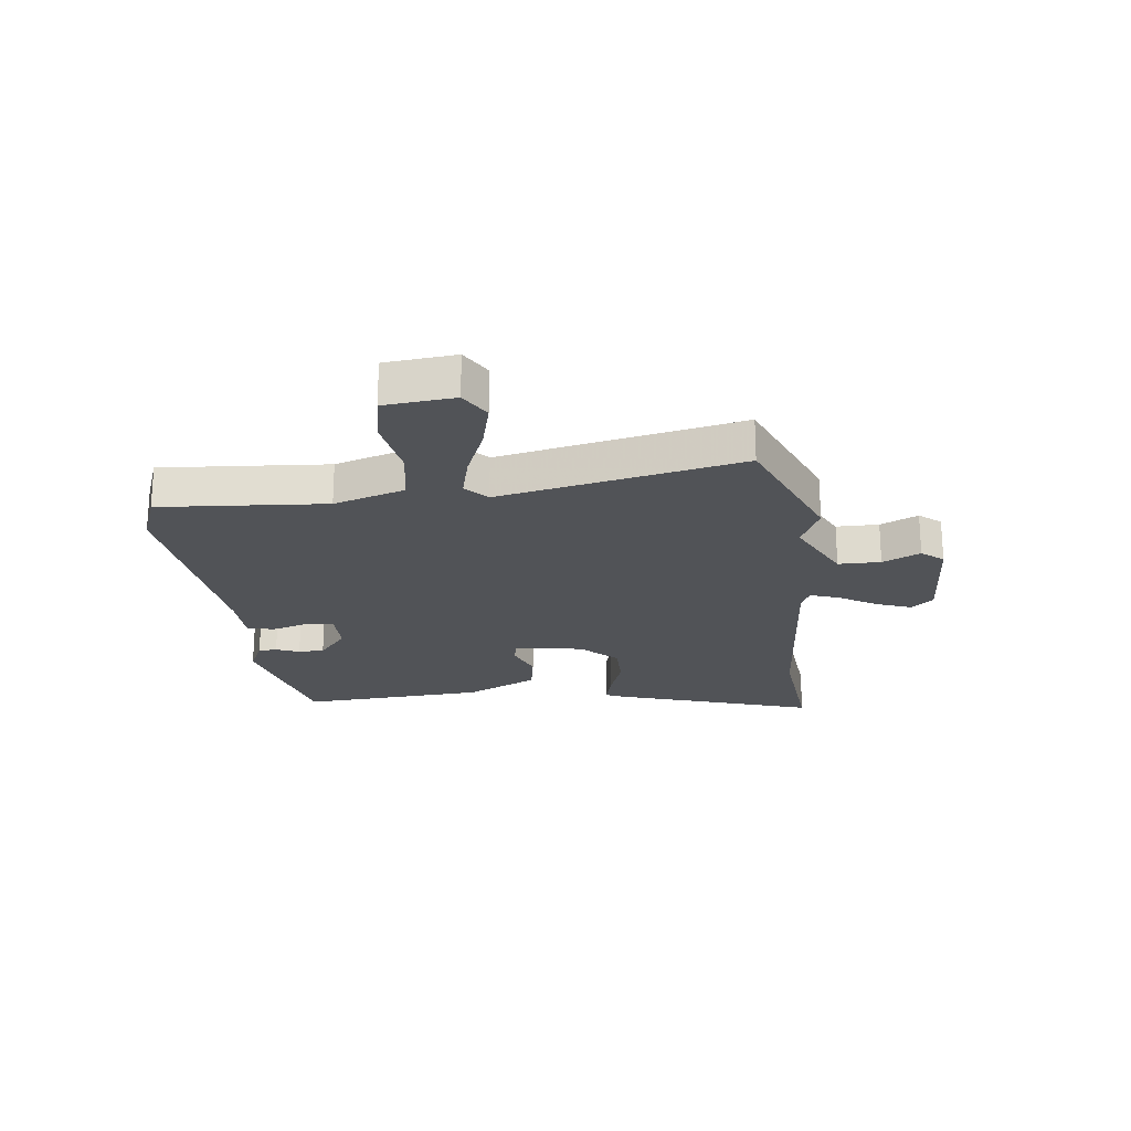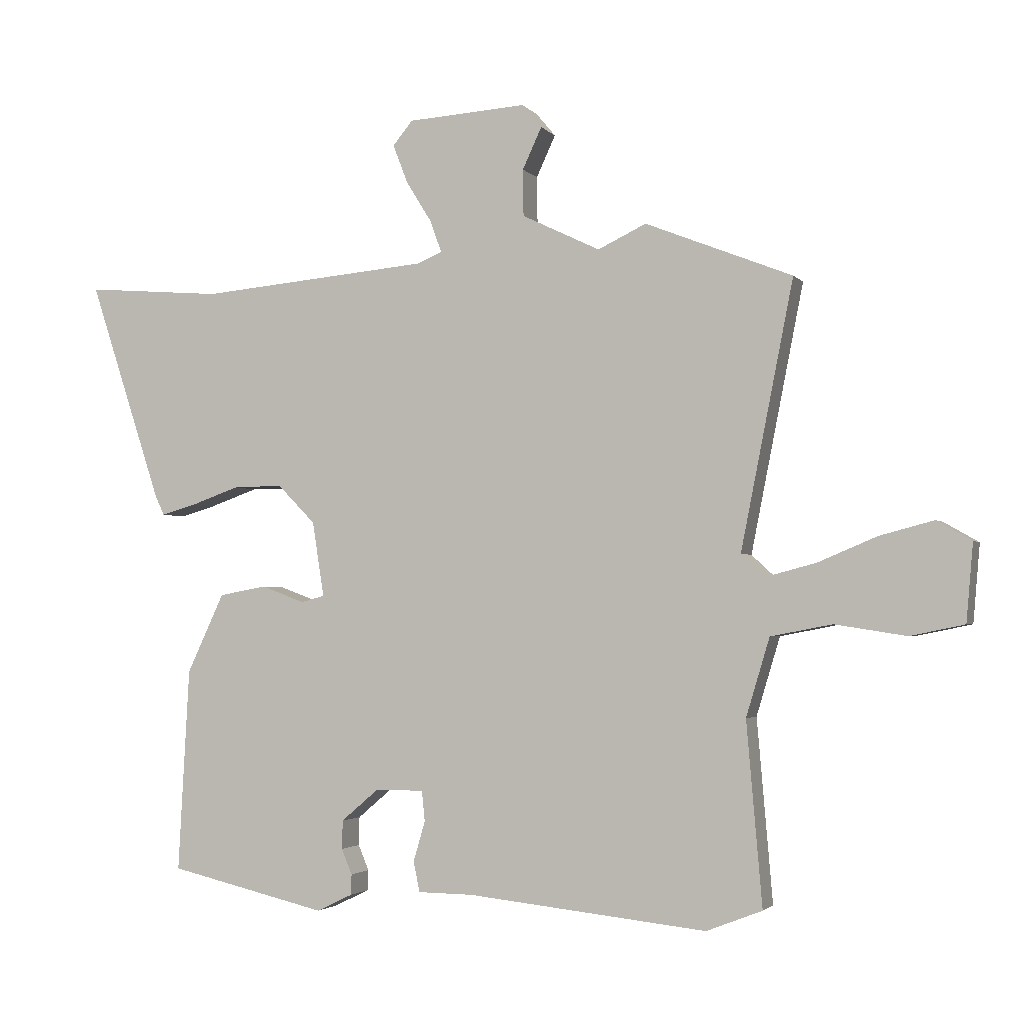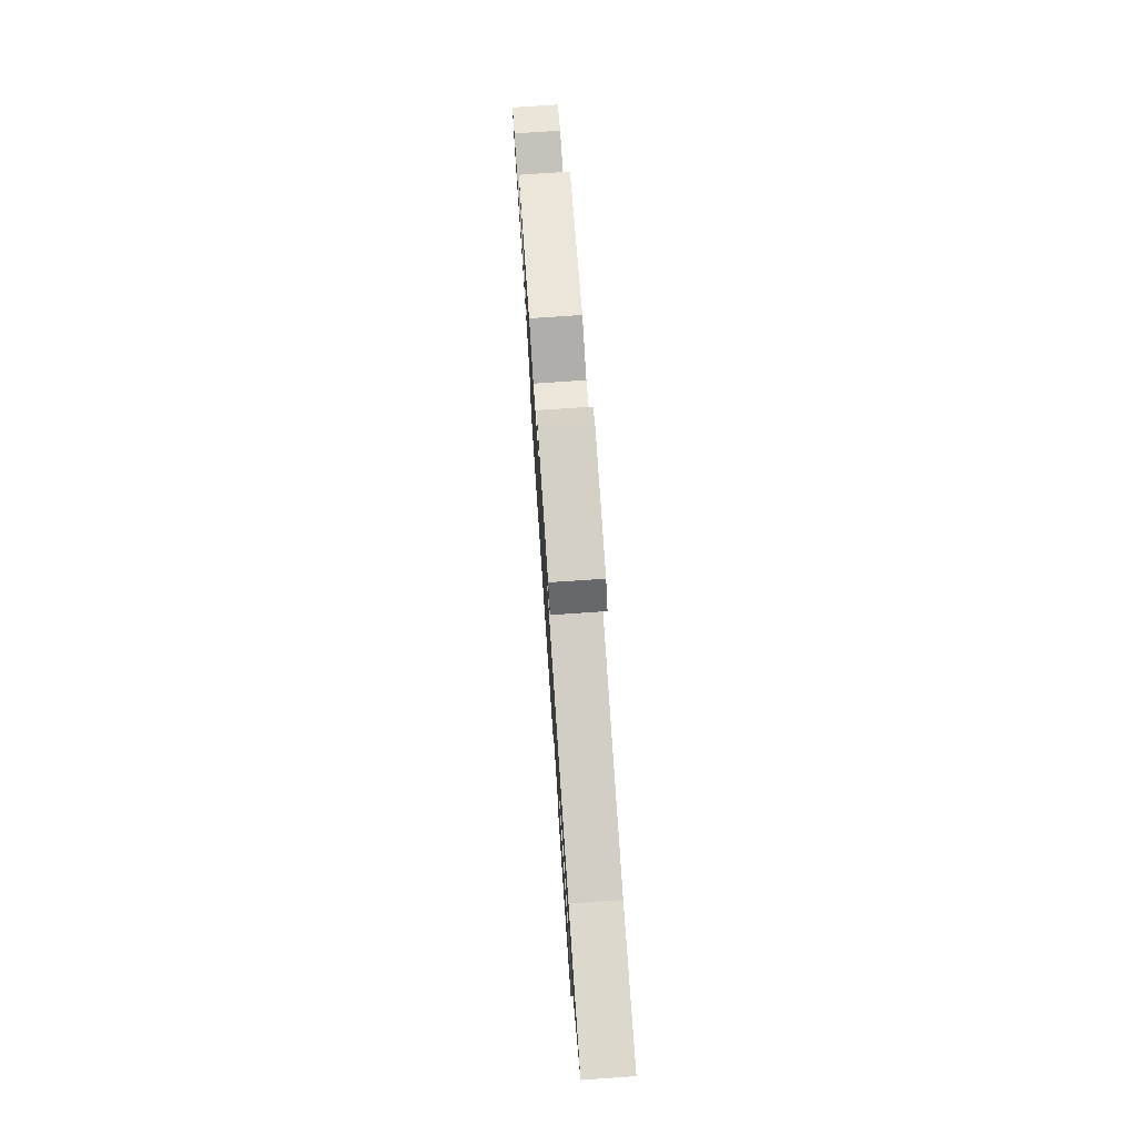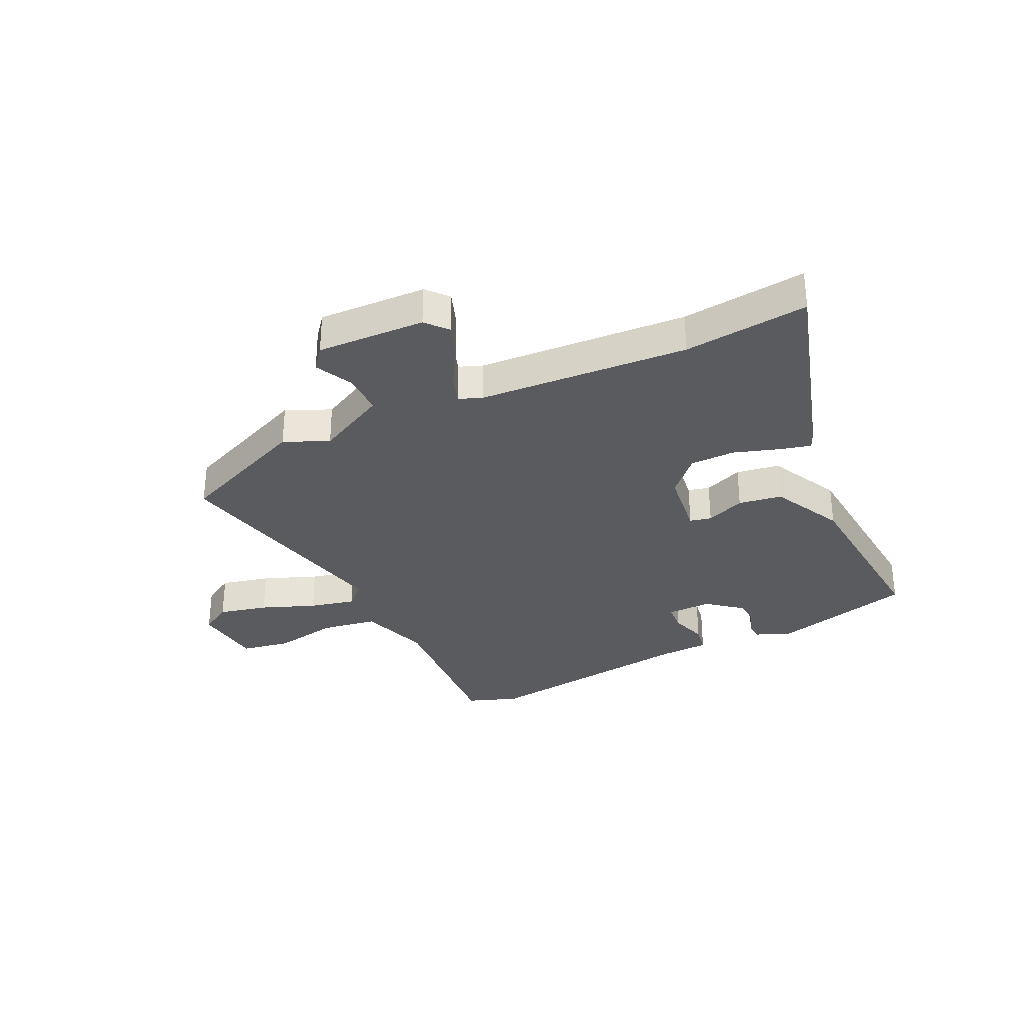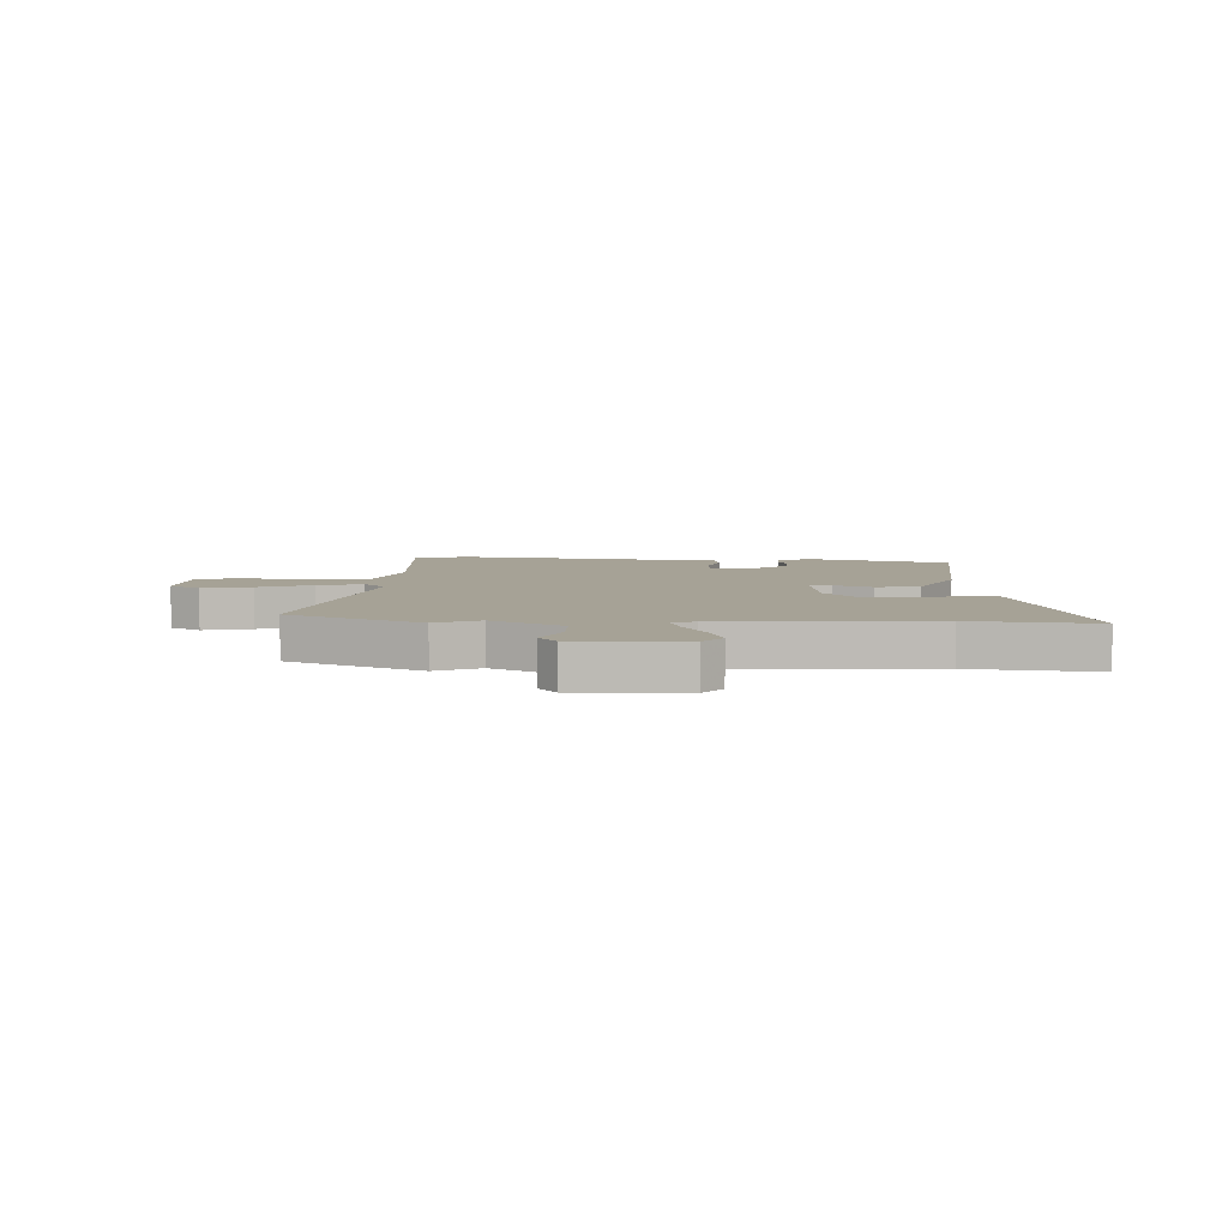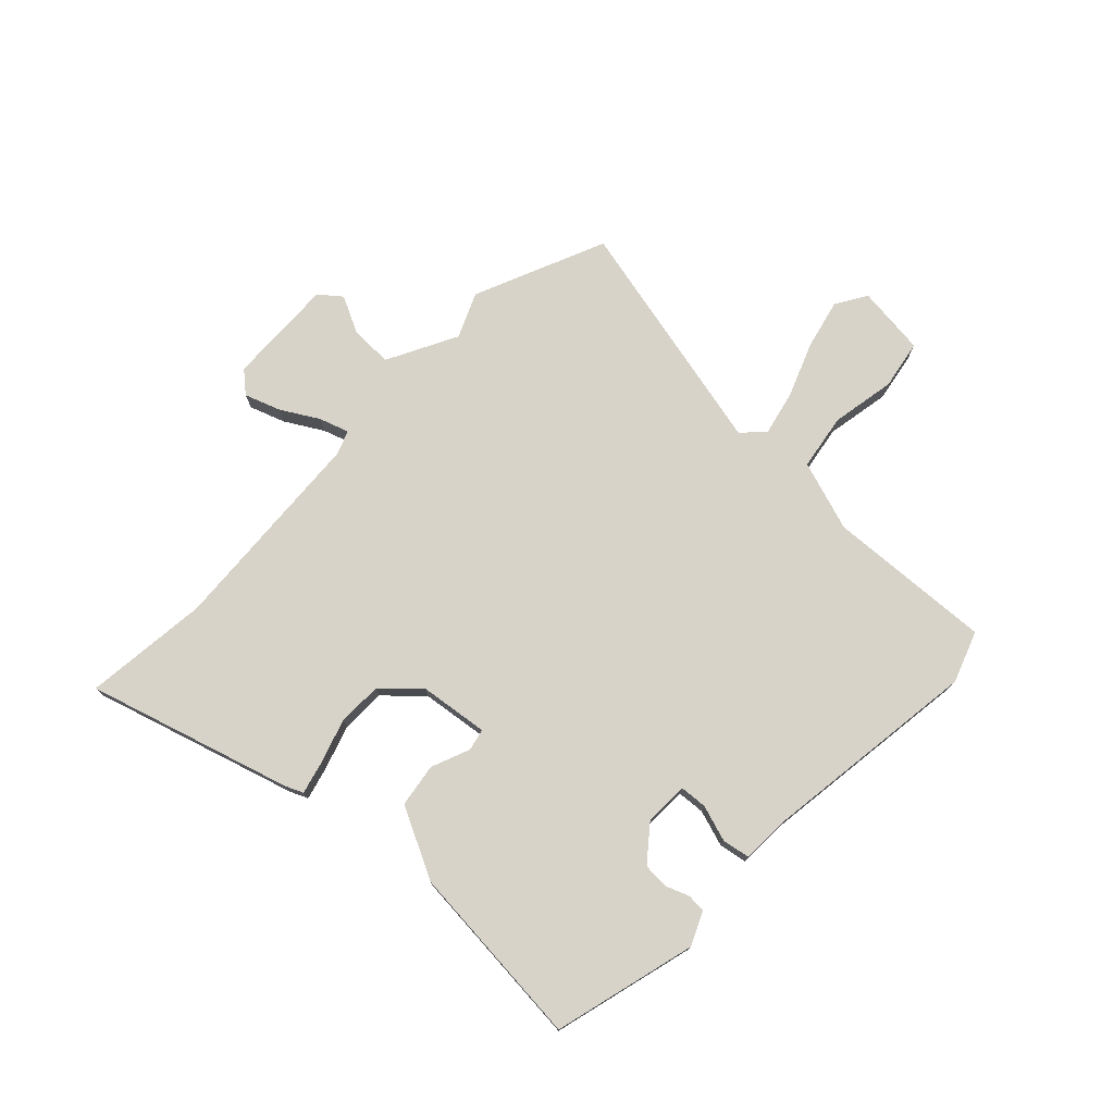
<metadata>
{"format":"obj","ext":"obj","renderer":"f3d","projection":"perspective","resolution":1024,"background":"white","views":[{"elev":-22.1,"azim":-82.6,"up":"+Y"},{"elev":-2.6,"azim":-160.6,"up":"+Z"},{"elev":77.2,"azim":86.1,"up":"+Z"},{"elev":-32.2,"azim":27.1,"up":"+Y"},{"elev":6.3,"azim":4.0,"up":"+Y"},{"elev":75.8,"azim":135.3,"up":"+Y"}]}
</metadata>
<code>
v 0.44 0.07 0.495
v 0.662 0.07 0.513
v 0.544 0.07 0.156
v 0.529 0.07 0.124
v 0.473 0.07 0.14
v 0.394 0.07 0.168
v 0.314 0.07 0.169
v 0.253 0.07 0.107
v 0.234 0.07 -0.014
v 0.272 0.07 -0.024
v 0.342 0.07 0.002
v 0.419 0.07 -0.012
v 0.479 0.07 -0.14
v 0.497 0.07 -0.469
v 0.241 0.07 -0.529
v 0.183 0.07 -0.501
v 0.182 0.07 -0.468
v 0.199 0.07 -0.427
v 0.198 0.07 -0.381
v 0.138 0.07 -0.33
v 0.059 0.07 -0.329
v 0.054 0.07 -0.378
v 0.073 0.07 -0.443
v 0.063 0.07 -0.492
v -0.026 0.07 -0.493
v -0.413 0.07 -0.534
v -0.503 0.07 -0.499
v -0.478 0.07 -0.205
v -0.516 0.07 -0.079
v -0.615 0.07 -0.06
v -0.73 0.07 -0.078
v -0.817 0.07 -0.06
v -0.828 0.07 0.065
v -0.772 0.07 0.097
v -0.685 0.07 0.074
v -0.59 0.07 0.034
v -0.51 0.07 0.013
v -0.471 0.07 0.049
v -0.556 0.07 0.478
v -0.319 0.07 0.572
v -0.241 0.07 0.535
v -0.115 0.07 0.596
v -0.114 0.07 0.671
v -0.145 0.07 0.738
v -0.113 0.07 0.776
v 0.079 0.07 0.764
v 0.111 0.07 0.725
v 0.087 0.07 0.663
v 0.046 0.07 0.597
v 0.027 0.07 0.545
v 0.068 0.07 0.528
v 0.44 0 0.495
v 0.662 0 0.513
v 0.544 0 0.156
v 0.529 0 0.124
v 0.473 0 0.14
v 0.394 0 0.168
v 0.314 0 0.169
v 0.253 0 0.107
v 0.234 0 -0.014
v 0.272 0 -0.024
v 0.342 0 0.002
v 0.419 0 -0.012
v 0.479 0 -0.14
v 0.497 0 -0.469
v 0.241 0 -0.529
v 0.183 0 -0.501
v 0.182 0 -0.468
v 0.199 0 -0.427
v 0.198 0 -0.381
v 0.138 0 -0.33
v 0.059 0 -0.329
v 0.054 0 -0.378
v 0.073 0 -0.443
v 0.063 0 -0.492
v -0.026 0 -0.493
v -0.413 0 -0.534
v -0.503 0 -0.499
v -0.478 0 -0.205
v -0.516 0 -0.079
v -0.615 0 -0.06
v -0.73 0 -0.078
v -0.817 0 -0.06
v -0.828 0 0.065
v -0.772 0 0.097
v -0.685 0 0.074
v -0.59 0 0.034
v -0.51 0 0.013
v -0.471 0 0.049
v -0.556 0 0.478
v -0.319 0 0.572
v -0.241 0 0.535
v -0.115 0 0.596
v -0.114 0 0.671
v -0.145 0 0.738
v -0.113 0 0.776
v 0.079 0 0.764
v 0.111 0 0.725
v 0.087 0 0.663
v 0.046 0 0.597
v 0.027 0 0.545
v 0.068 0 0.528
f 46 47 48 49
f 46 49 50
f 43 44 45 46
f 42 43 46 50
f 41 42 50 51
f 38 39 40 41
f 33 34 35 36
f 33 36 37
f 30 31 32 33
f 29 30 33 37
f 28 29 37 38
f 25 26 27 28
f 22 23 24 25
f 21 22 25 28
f 20 21 28 38
f 15 16 17 18
f 15 18 19
f 14 15 19
f 13 14 19 20
f 10 11 12 13
f 9 10 13 20
f 3 4 5 6
f 1 2 3 6
f 1 6 7
f 51 1 7 8
f 20 38 41 51
f 8 9 20 51
f 100 99 98 97
f 101 100 97
f 97 96 95 94
f 101 97 94 93
f 102 101 93 92
f 92 91 90 89
f 87 86 85 84
f 88 87 84
f 84 83 82 81
f 88 84 81 80
f 89 88 80 79
f 79 78 77 76
f 76 75 74 73
f 79 76 73 72
f 89 79 72 71
f 69 68 67 66
f 70 69 66
f 70 66 65
f 71 70 65 64
f 64 63 62 61
f 71 64 61 60
f 57 56 55 54
f 57 54 53 52
f 58 57 52
f 59 58 52 102
f 102 92 89 71
f 102 71 60 59
f 1 52 53 2
f 2 53 54 3
f 3 54 55 4
f 4 55 56 5
f 5 56 57 6
f 6 57 58 7
f 7 58 59 8
f 8 59 60 9
f 9 60 61 10
f 10 61 62 11
f 11 62 63 12
f 12 63 64 13
f 13 64 65 14
f 14 65 66 15
f 15 66 67 16
f 16 67 68 17
f 17 68 69 18
f 18 69 70 19
f 19 70 71 20
f 20 71 72 21
f 21 72 73 22
f 22 73 74 23
f 23 74 75 24
f 24 75 76 25
f 25 76 77 26
f 26 77 78 27
f 27 78 79 28
f 28 79 80 29
f 29 80 81 30
f 30 81 82 31
f 31 82 83 32
f 32 83 84 33
f 33 84 85 34
f 34 85 86 35
f 35 86 87 36
f 36 87 88 37
f 37 88 89 38
f 38 89 90 39
f 39 90 91 40
f 40 91 92 41
f 41 92 93 42
f 42 93 94 43
f 43 94 95 44
f 44 95 96 45
f 45 96 97 46
f 46 97 98 47
f 47 98 99 48
f 48 99 100 49
f 49 100 101 50
f 50 101 102 51
f 51 102 52 1

</code>
